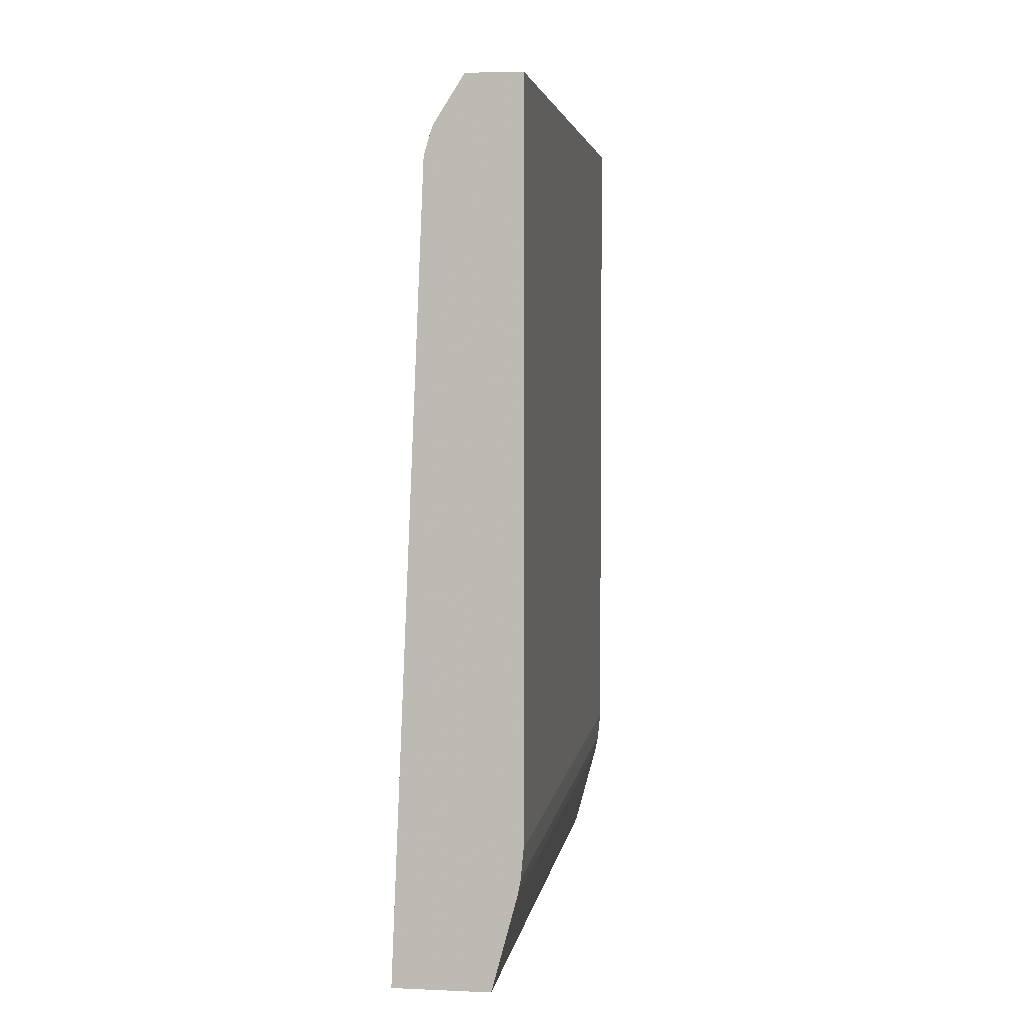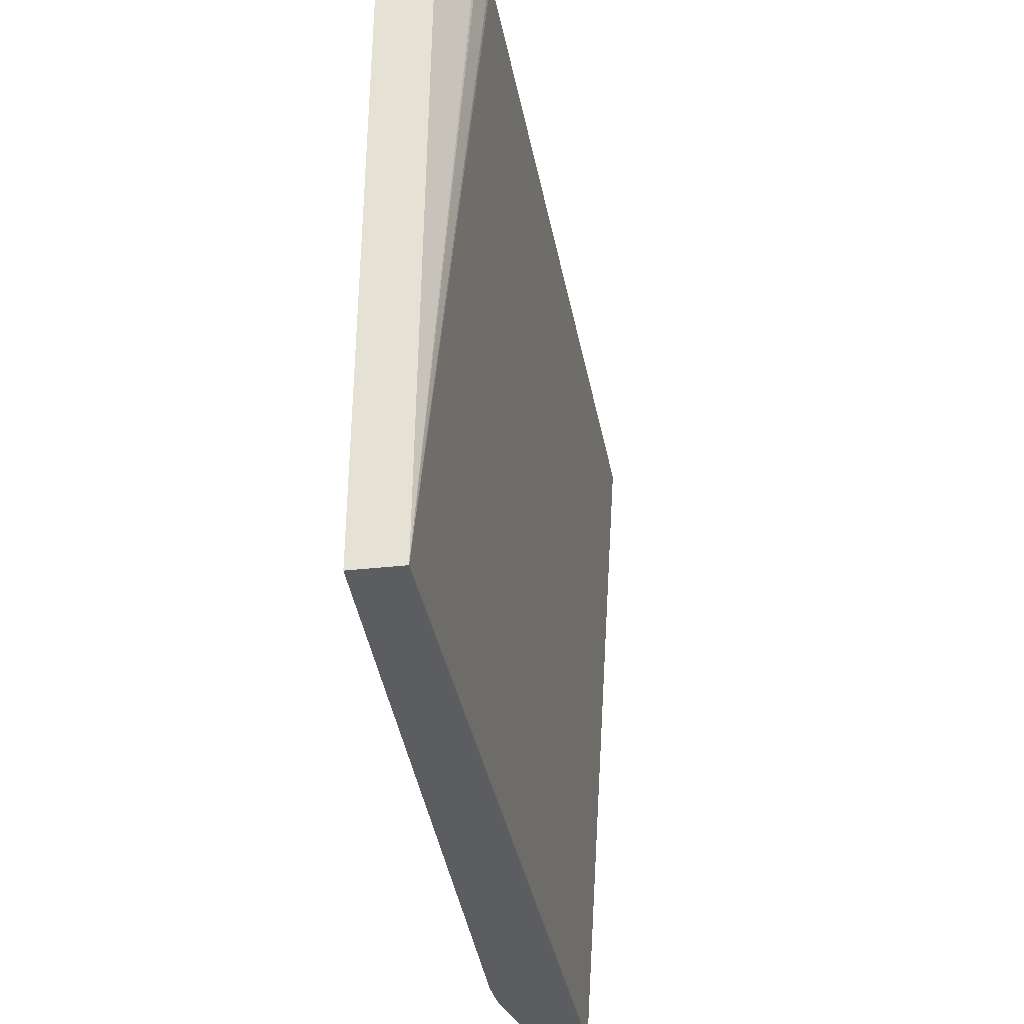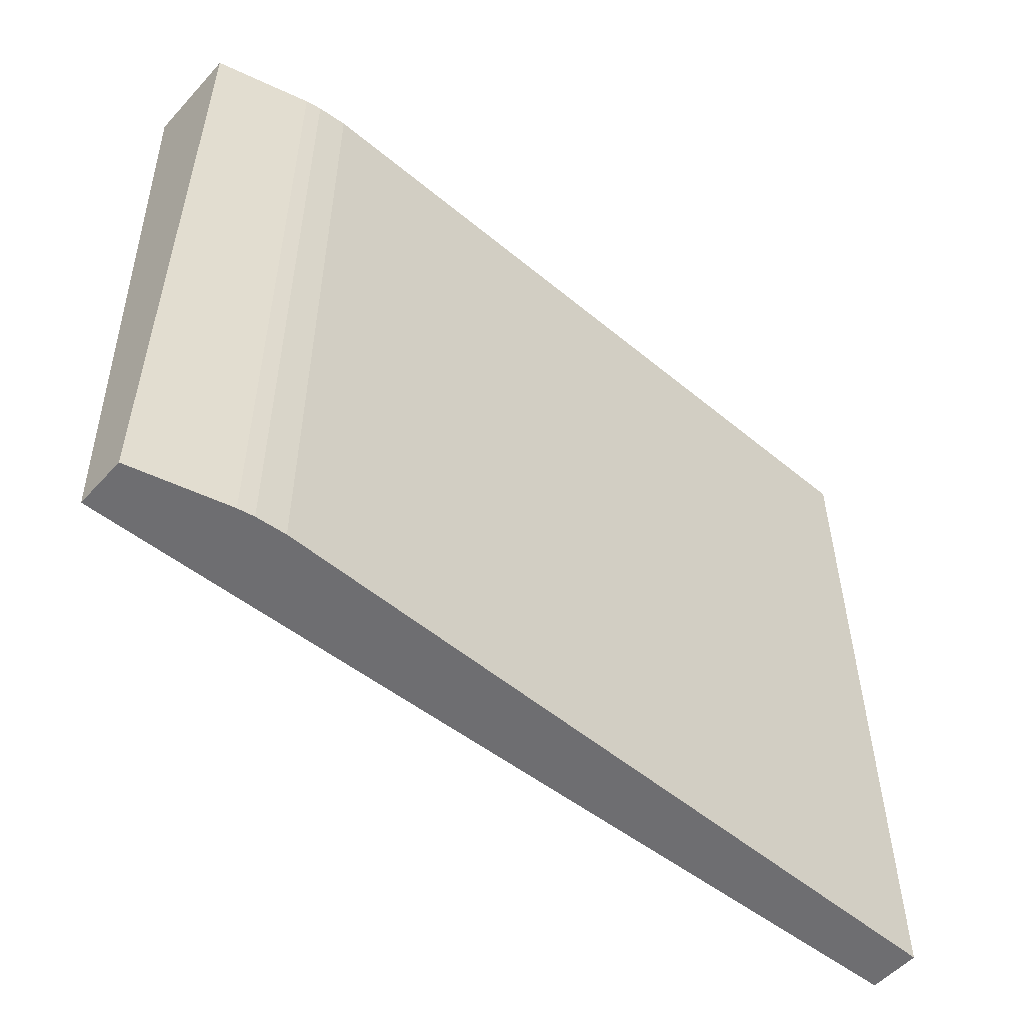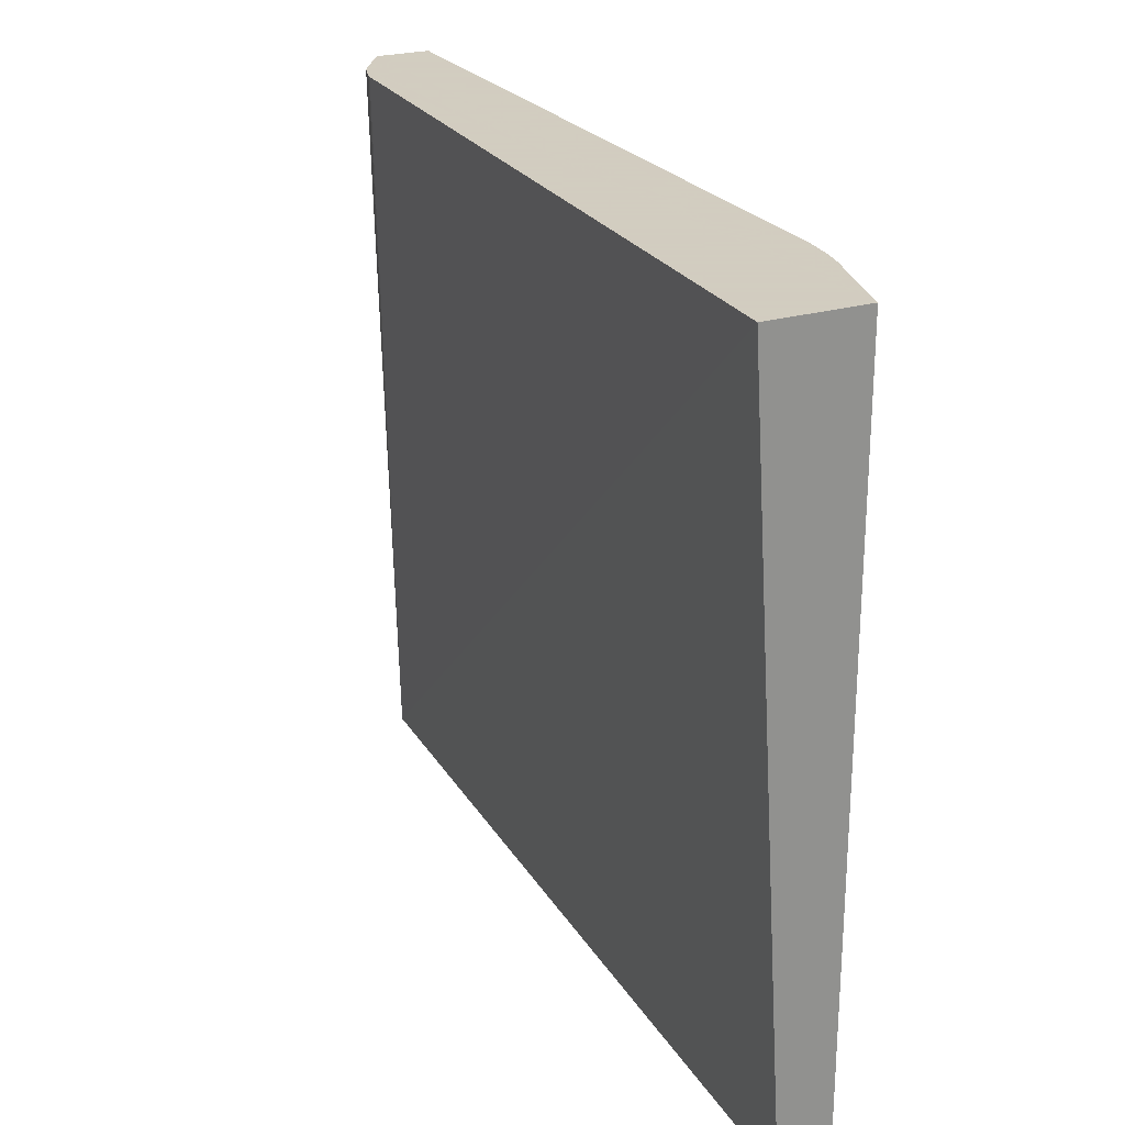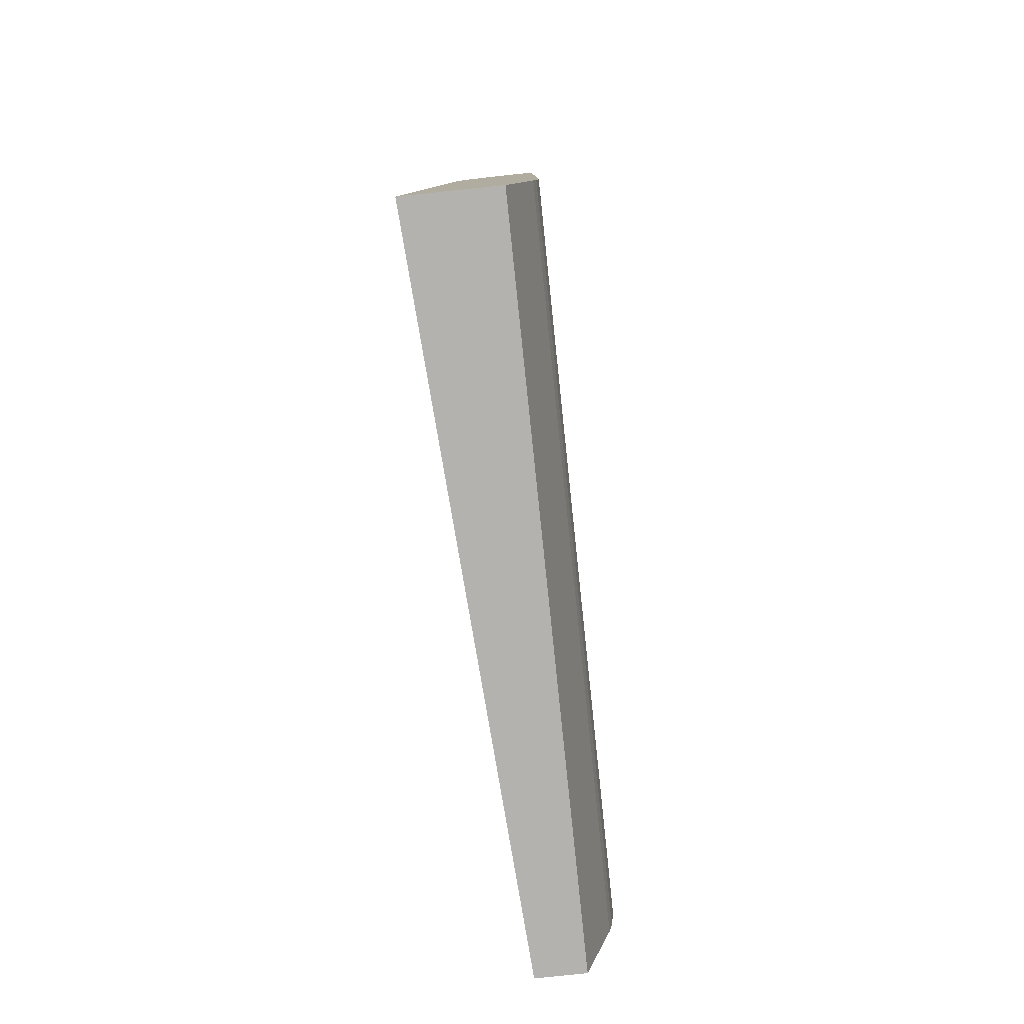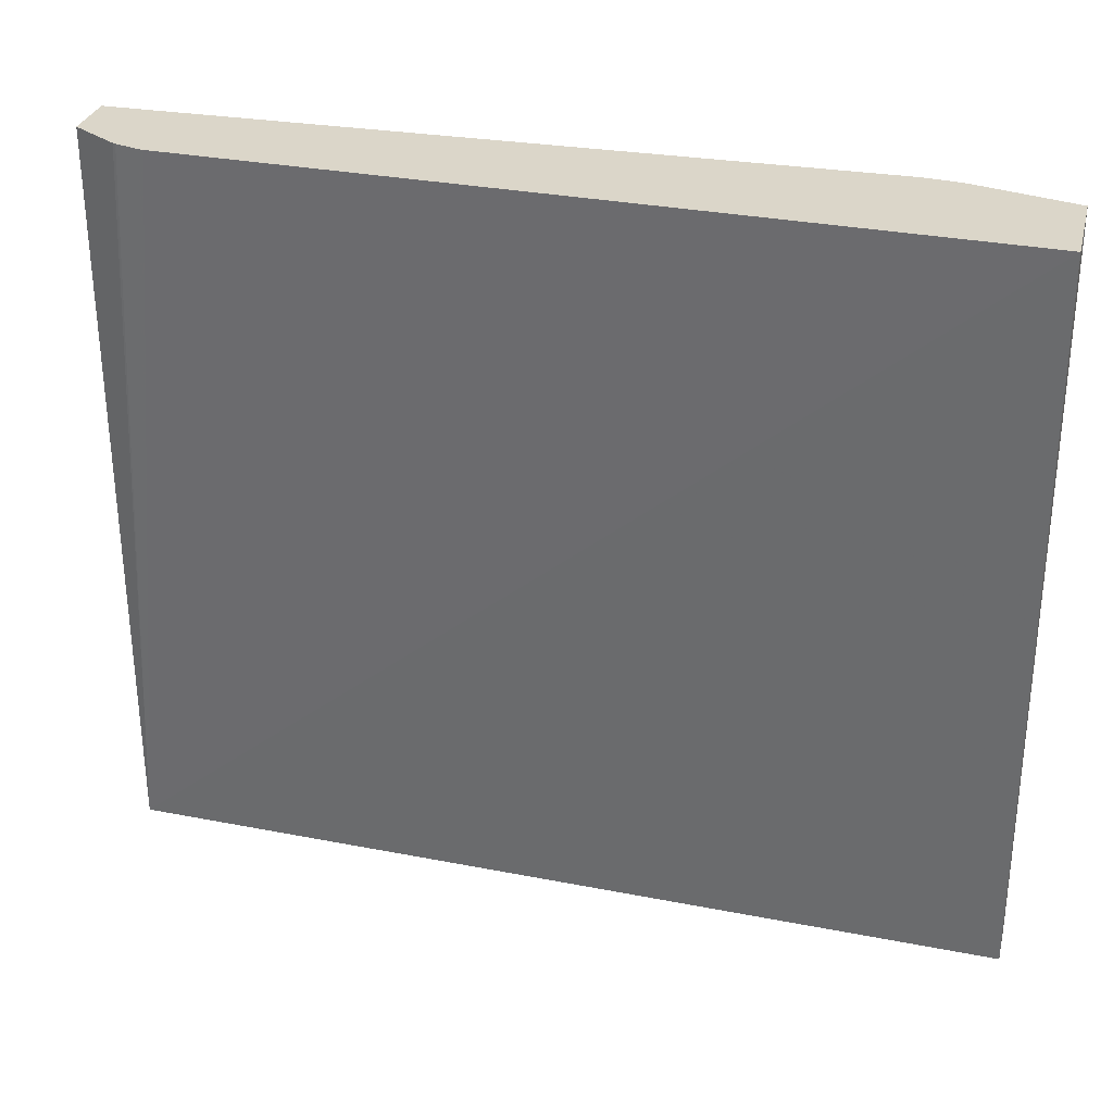
<metadata>
{"format":"obj","ext":"obj","renderer":"f3d","projection":"perspective","resolution":1024,"background":"white","views":[{"elev":4.1,"azim":-171.8,"up":"+Z"},{"elev":-36.8,"azim":8.1,"up":"+Y"},{"elev":-54.4,"azim":-131.3,"up":"+Y"},{"elev":24.3,"azim":153.9,"up":"+Y"},{"elev":-79.7,"azim":-174.0,"up":"+Z"},{"elev":30.1,"azim":103.8,"up":"+Y"}]}
</metadata>
<code>
v -0.1852 0.001409 0.003753
v -0.1852 0.09049 0.003753
v -0.1791 0.001409 0.003753
v -0.1878 0.001409 0.01344
v -0.1734 0.09049 0.003753
v -0.1878 0.09049 0.01344
v -0.183 0.001409 0.1086
v -0.1882 0.001409 0.01504
v -0.1776 0.09049 0.09912
v -0.1882 0.09049 0.01502
v -0.1776 0.09049 0.09968
v -0.1785 0.09049 0.1026
v -0.1787 0.09049 0.103
v -0.1823 0.09049 0.1086
v -0.189 0.001409 0.1086
v -0.1883 0.001409 0.01522
v -0.1883 0.09049 0.01522
v -0.189 0.09049 0.1086
v -0.189 0.001409 0.02069
v -0.1886 0.001409 0.01694
v -0.1886 0.09049 0.01692
v -0.189 0.09049 0.02069
v -0.1889 0.09049 0.02029
v -0.1886 0.001409 0.01713
v -0.1886 0.09049 0.01713
f 1 2 5
f 1 5 3
f 1 3 7
f 1 7 15
f 1 15 19
f 1 19 24
f 1 24 20
f 1 20 16
f 1 16 8
f 1 8 4
f 1 4 6
f 1 6 2
f 2 6 10
f 2 10 17
f 2 17 21
f 2 21 25
f 2 25 23
f 2 23 22
f 2 22 18
f 2 18 14
f 2 14 13
f 2 13 12
f 2 12 11
f 2 11 9
f 2 9 5
f 3 5 7
f 4 8 6
f 5 9 7
f 6 8 10
f 7 9 11
f 7 11 12
f 7 12 13
f 7 13 14
f 7 14 18
f 7 18 15
f 8 16 17
f 8 17 10
f 15 18 22
f 15 22 19
f 16 20 17
f 17 20 21
f 19 22 23
f 19 23 24
f 20 24 25
f 20 25 21
f 23 25 24

</code>
